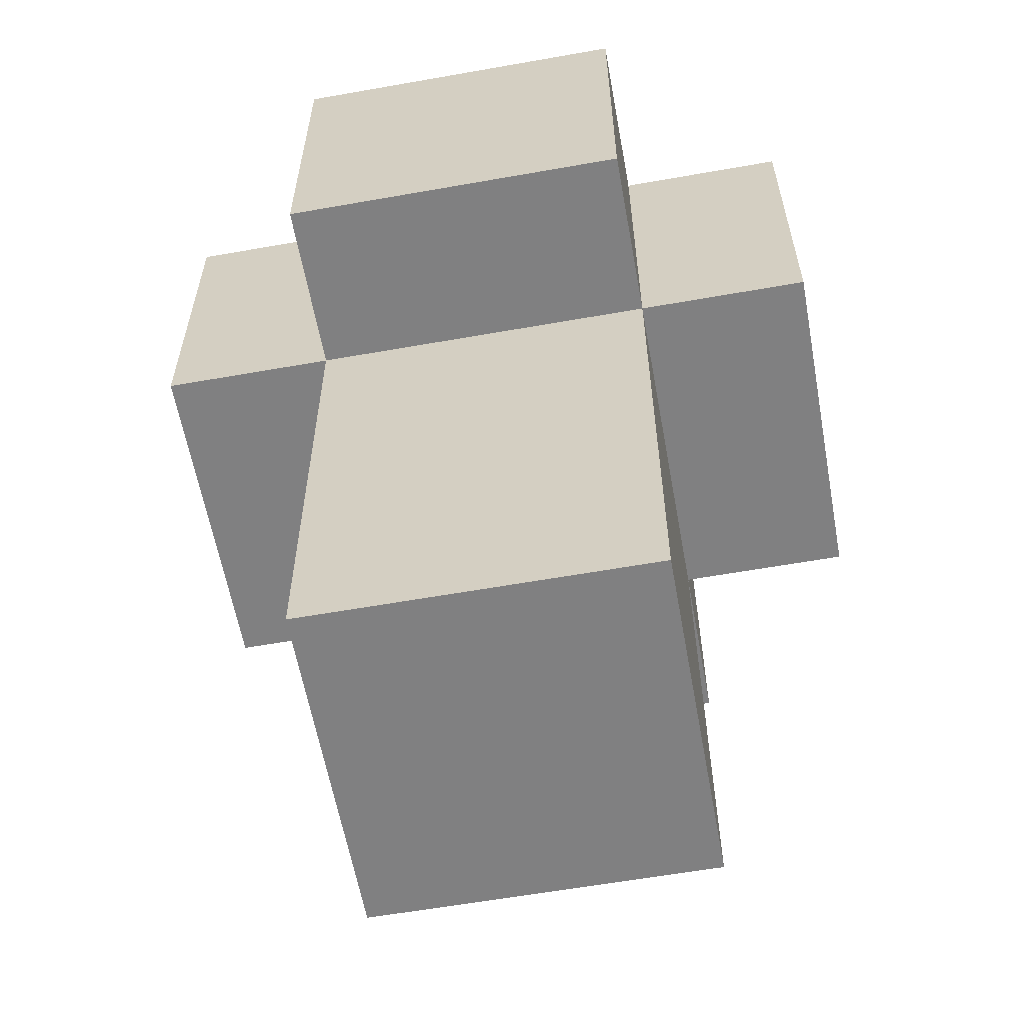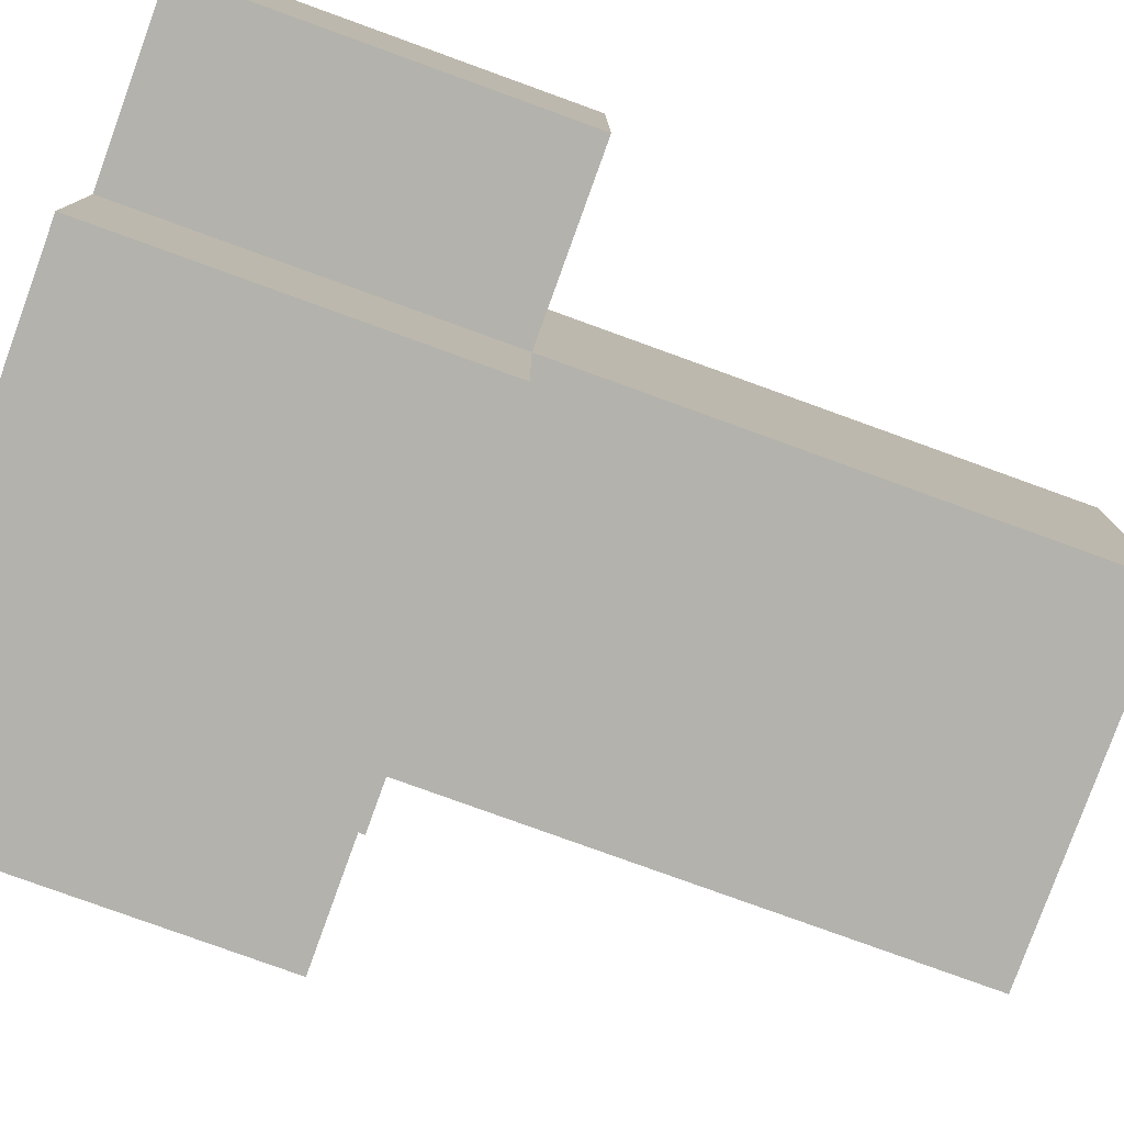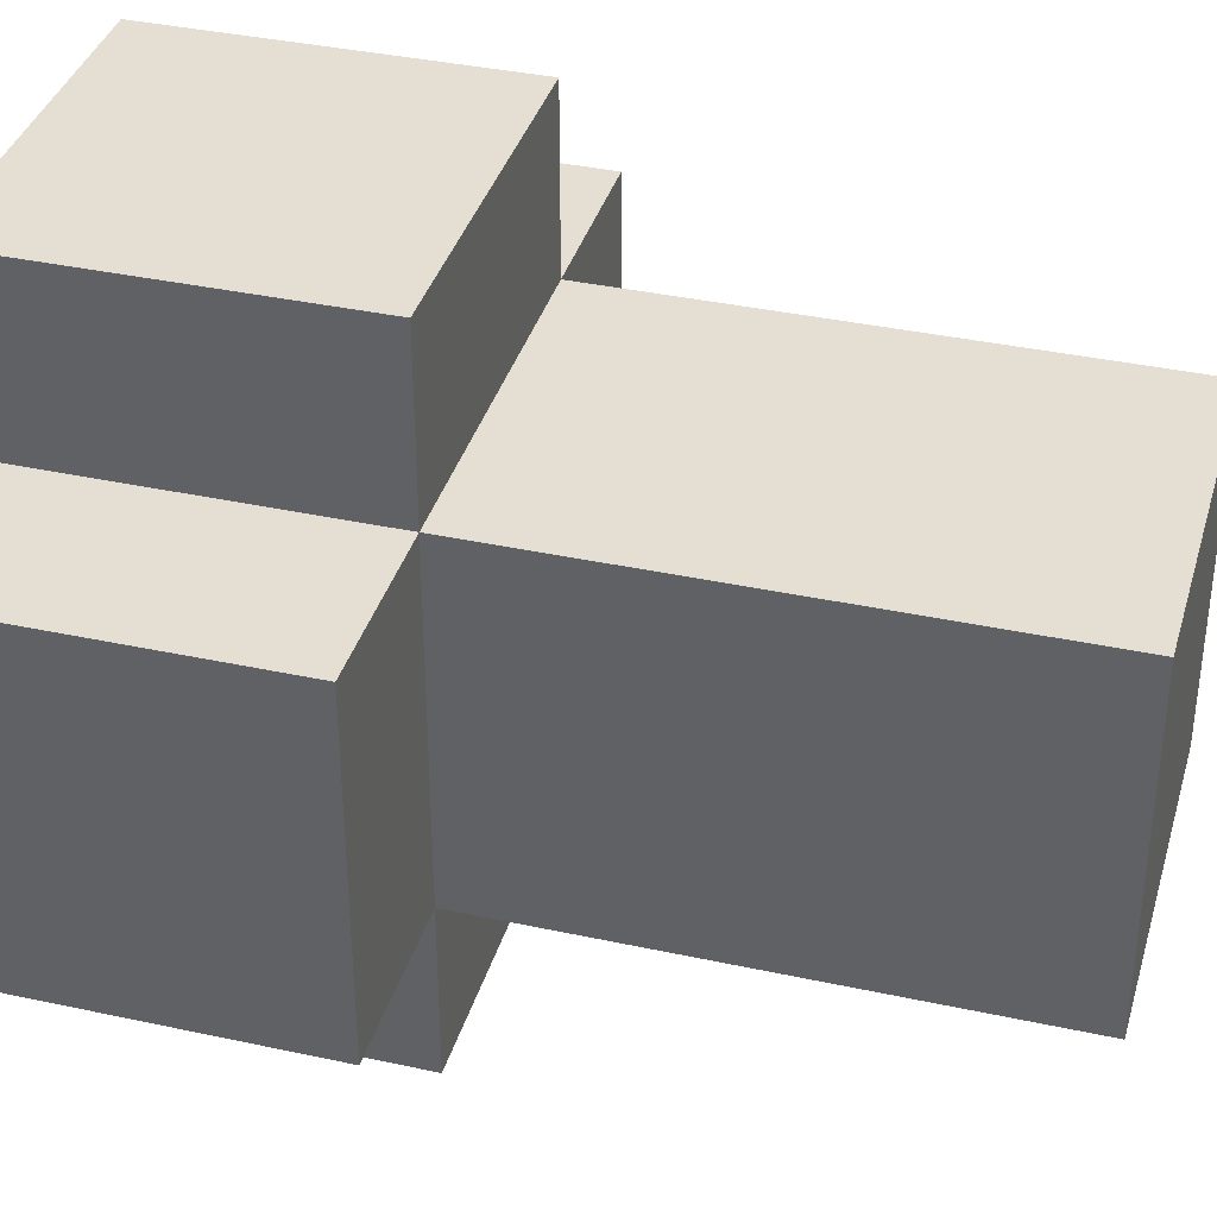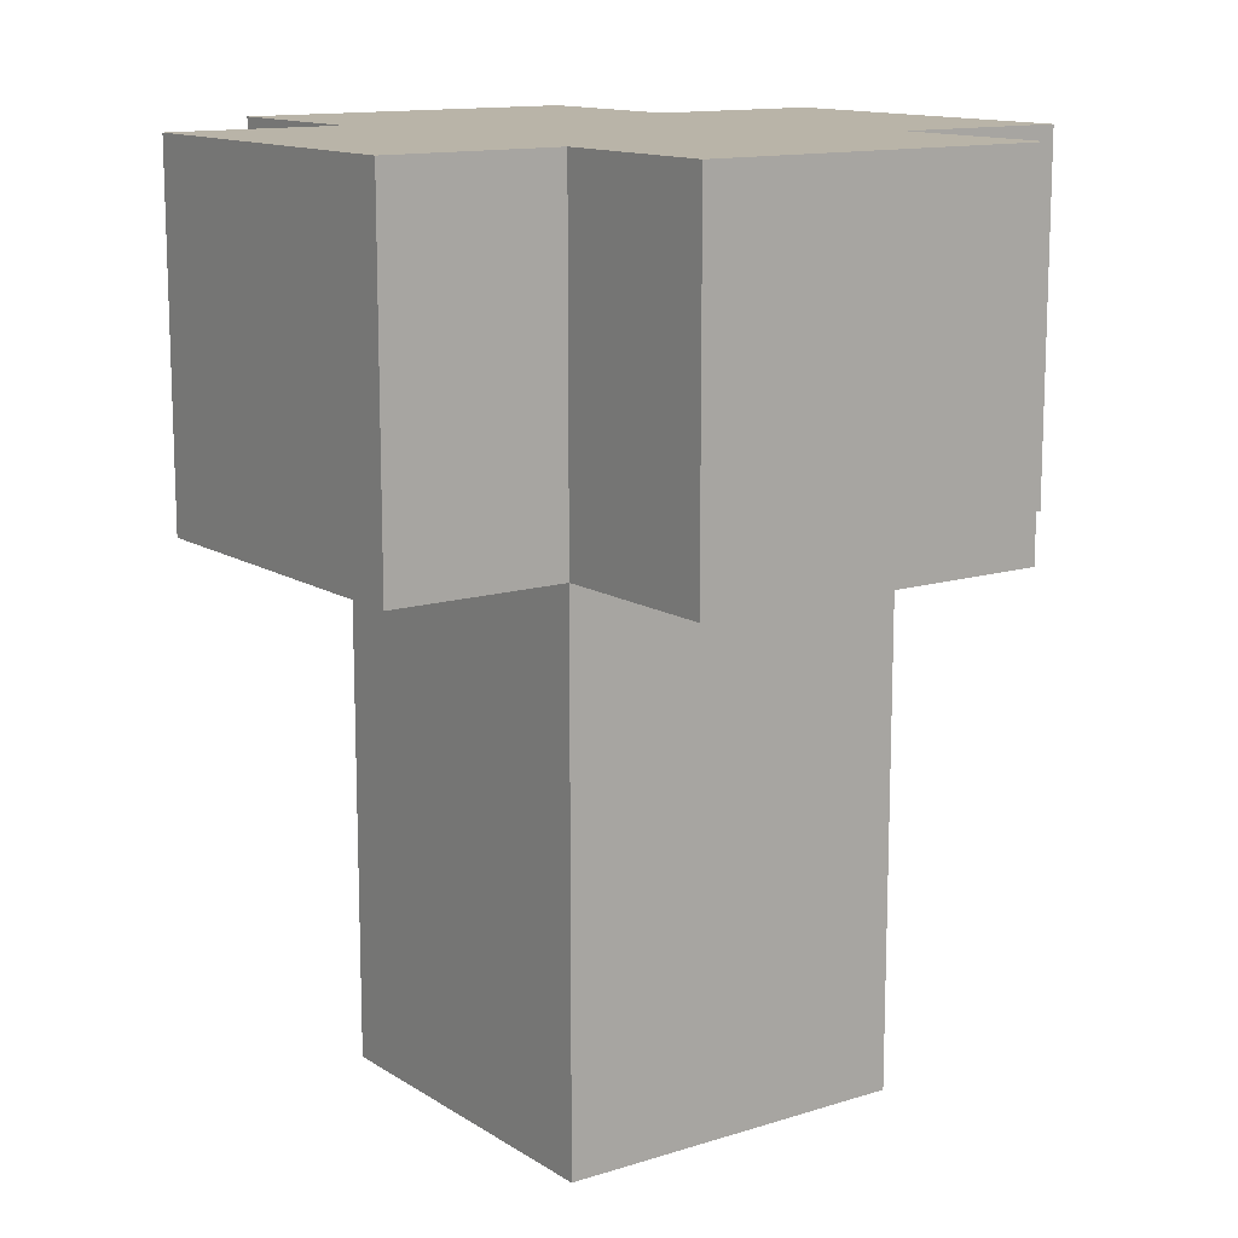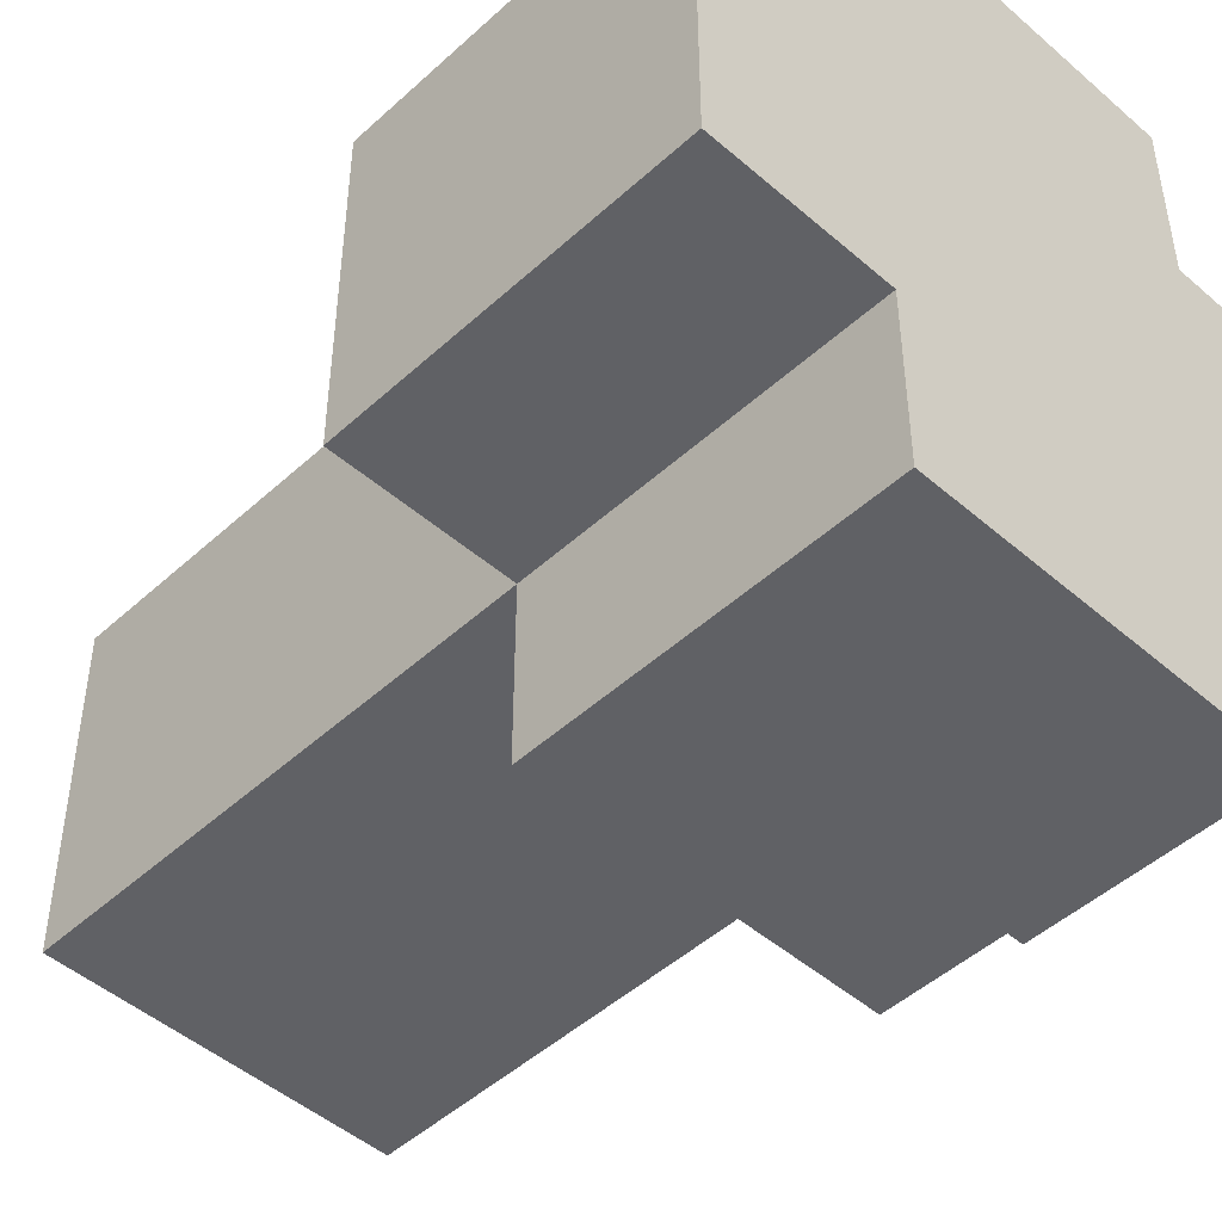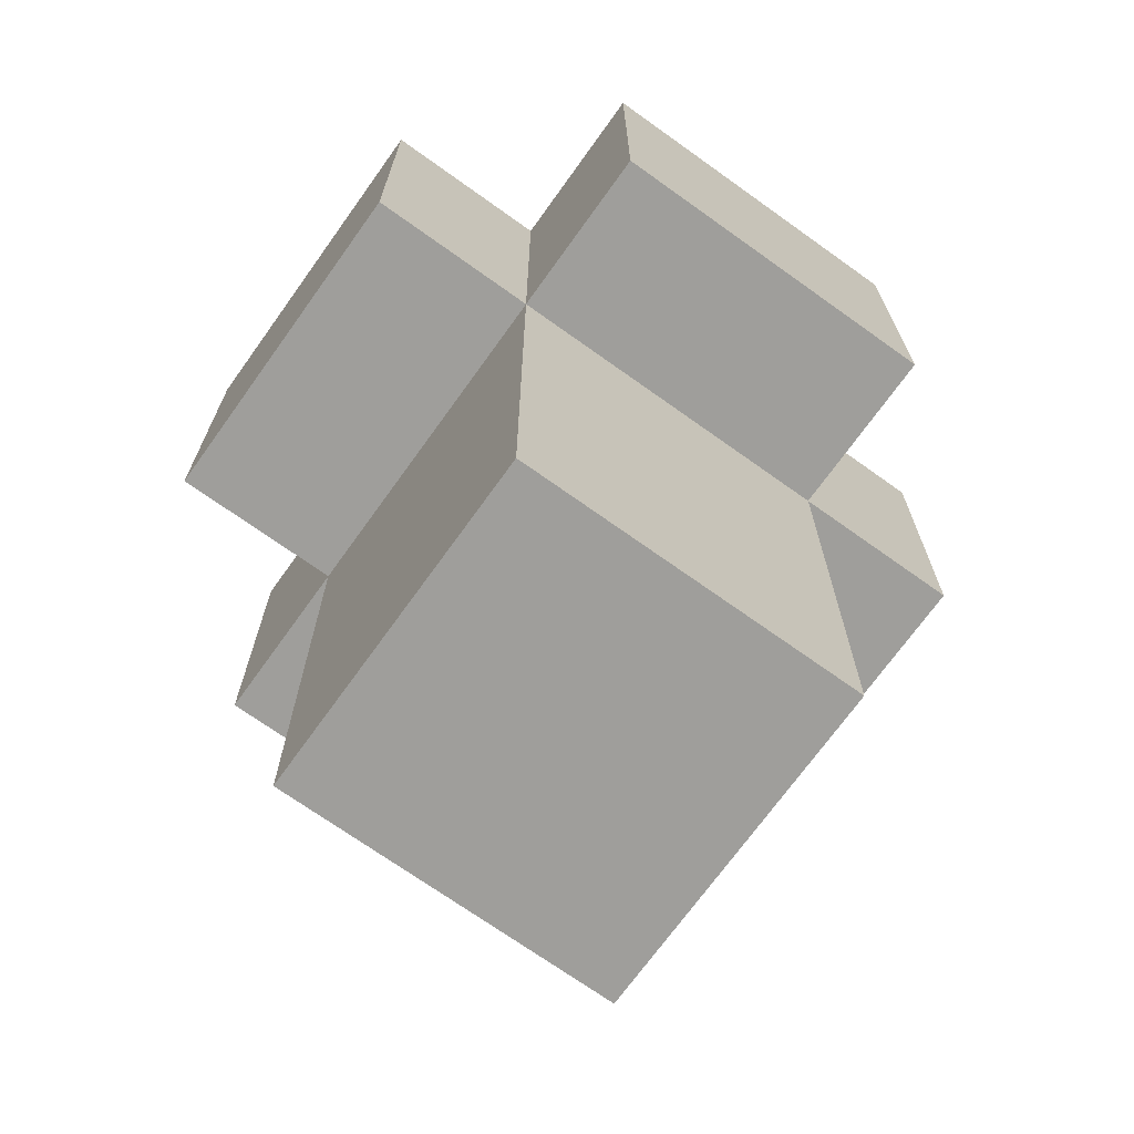
<metadata>
{"format":"obj","ext":"obj","renderer":"f3d","projection":"perspective","resolution":1024,"background":"white","views":[{"elev":-60.0,"azim":10.3,"up":"+Z"},{"elev":-79.4,"azim":70.1,"up":"+Y"},{"elev":36.9,"azim":105.7,"up":"+Y"},{"elev":13.2,"azim":-125.6,"up":"+Z"},{"elev":-47.6,"azim":-44.3,"up":"+Y"},{"elev":-70.8,"azim":-125.6,"up":"+Z"}]}
</metadata>
<code>
o
v 0.1 1.8 0.5
v -0.1 1.8 0.5
v 0.1 1.8 0.3
v -0.1 1.8 0.3
v 0.2 1.9 0.5
v 0.1 1.9 0.5
v -0.1 1.9 0.5
v -0.2 1.9 0.5
v 0.2 1.9 0.3
v 0.1 1.9 0.3
v -0.1 1.9 0.3
v -0.2 1.9 0.3
v 0.1 1.9 0
v -0.1 1.9 0
v 0.2 2.1 0.5
v 0.1 2.1 0.5
v -0.1 2.1 0.5
v -0.2 2.1 0.5
v 0.2 2.1 0.3
v 0.1 2.1 0.3
v -0.1 2.1 0.3
v -0.2 2.1 0.3
v 0.1 2.1 0
v -0.1 2.1 0
v 0.1 2.2 0.5
v -0.1 2.2 0.5
v 0.1 2.2 0.3
v -0.1 2.2 0.3
v 0.2 1.9 0.5
v 0.2 1.9 0.3
v 0.2 2.1 0.5
v 0.2 2.1 0.3
v 0.1 1.8 0.5
v 0.1 1.8 0.3
v 0.1 1.9 0.5
v 0.1 1.9 0.3
v 0.1 1.9 0
v 0.1 2.1 0.5
v 0.1 2.1 0.3
v 0.1 2.1 0
v 0.1 2.2 0.5
v 0.1 2.2 0.3
v -0.1 1.8 0.5
v -0.1 1.8 0.3
v -0.1 1.9 0.5
v -0.1 1.9 0.3
v -0.1 1.9 0
v -0.1 2.1 0.5
v -0.1 2.1 0.3
v -0.1 2.1 0
v -0.1 2.2 0.5
v -0.1 2.2 0.3
v -0.2 1.9 0.5
v -0.2 1.9 0.3
v -0.2 2.1 0.5
v -0.2 2.1 0.3
v 0.2 1.9 0.5
v 0.2 2.1 0.5
v 0.1 1.8 0.5
v 0.1 1.9 0.5
v 0.1 2.1 0.5
v 0.1 2.2 0.5
v -0.1 1.8 0.5
v -0.1 1.9 0.5
v -0.1 2.1 0.5
v -0.1 2.2 0.5
v -0.2 1.9 0.5
v -0.2 2.1 0.5
v 0.2 1.9 0.3
v 0.2 2.1 0.3
v 0.1 1.8 0.3
v 0.1 1.9 0.3
v 0.1 2.1 0.3
v 0.1 2.2 0.3
v -0.1 1.8 0.3
v -0.1 1.9 0.3
v -0.1 2.1 0.3
v -0.1 2.2 0.3
v -0.2 1.9 0.3
v -0.2 2.1 0.3
v 0.1 1.9 0
v 0.1 2.1 0
v -0.1 1.9 0
v -0.1 2.1 0
f 1 2 3
f 3 2 4
f 5 6 9
f 9 6 10
f 7 8 11
f 11 8 12
f 10 11 13
f 13 11 14
f 19 16 15
f 20 16 19
f 21 18 17
f 22 18 21
f 23 21 20
f 24 21 23
f 27 26 25
f 28 26 27
f 29 30 31
f 31 30 32
f 33 34 35
f 35 34 36
f 36 37 39
f 39 37 40
f 38 39 41
f 41 39 42
f 45 44 43
f 46 44 45
f 49 47 46
f 50 47 49
f 51 49 48
f 52 49 51
f 55 54 53
f 56 54 55
f 57 58 60
f 60 58 61
f 59 60 63
f 61 62 63
f 60 61 63
f 63 62 64
f 64 62 65
f 65 62 66
f 64 65 67
f 67 65 68
f 72 70 69
f 73 70 72
f 75 72 71
f 76 72 75
f 77 74 73
f 78 74 77
f 79 77 76
f 80 77 79
f 83 82 81
f 84 82 83

</code>
